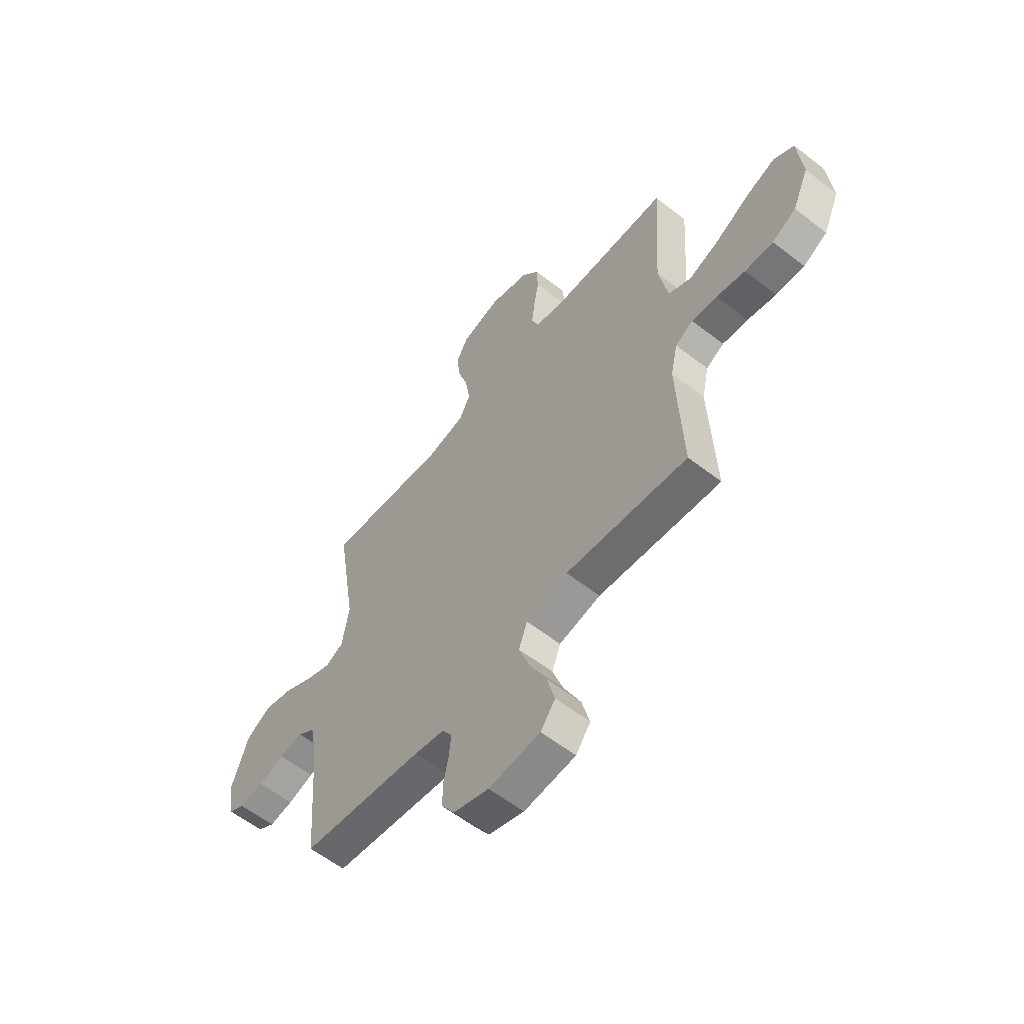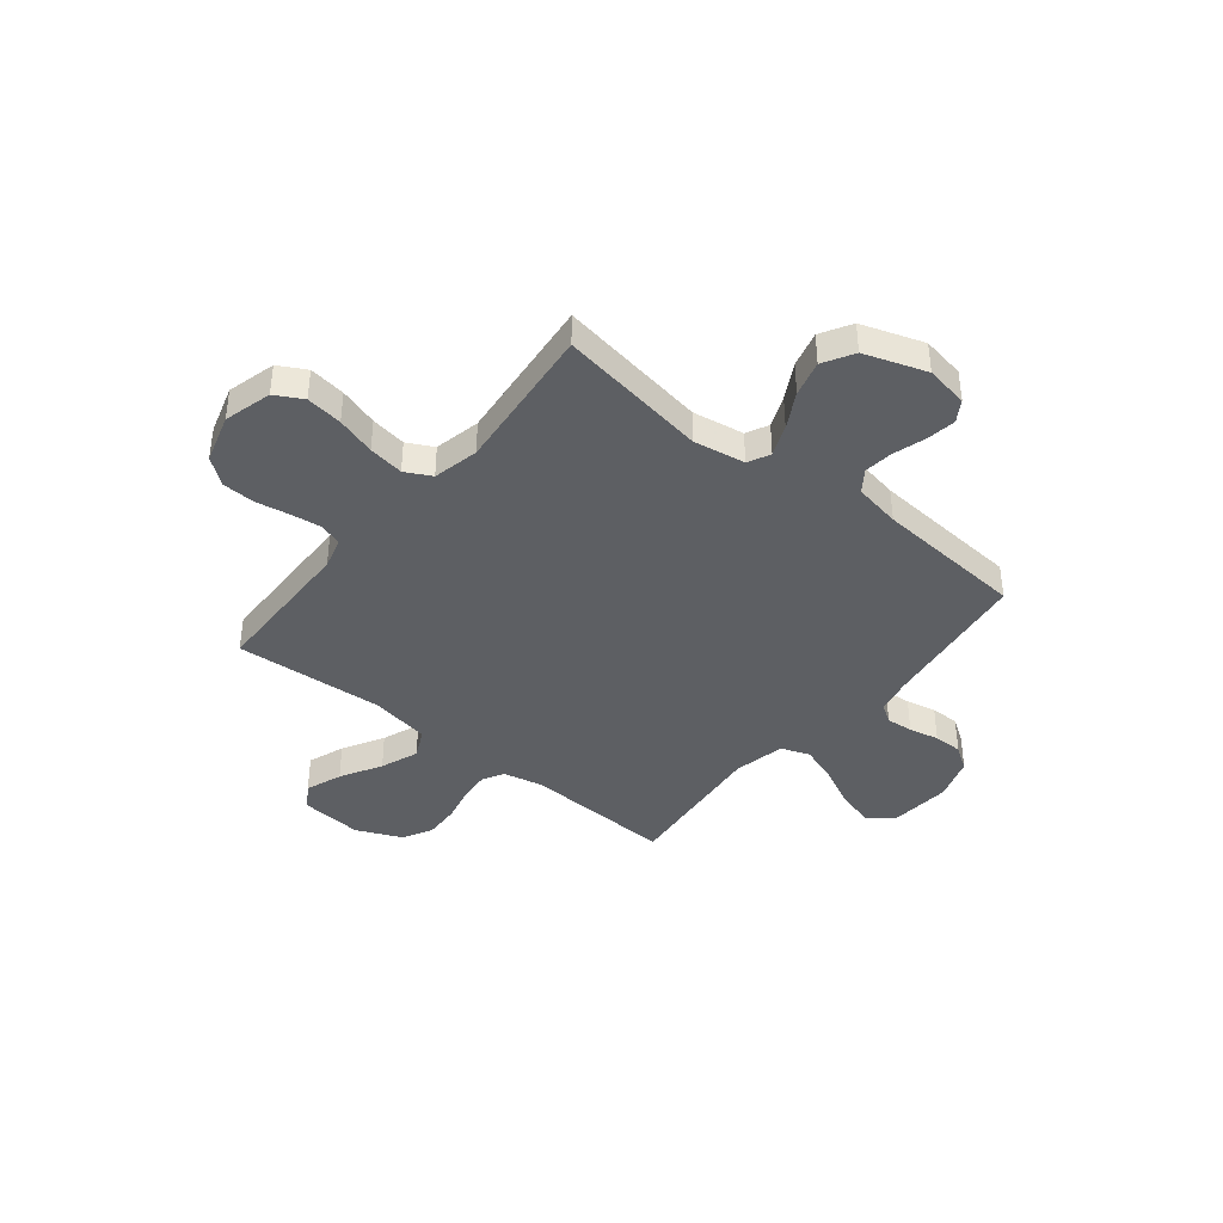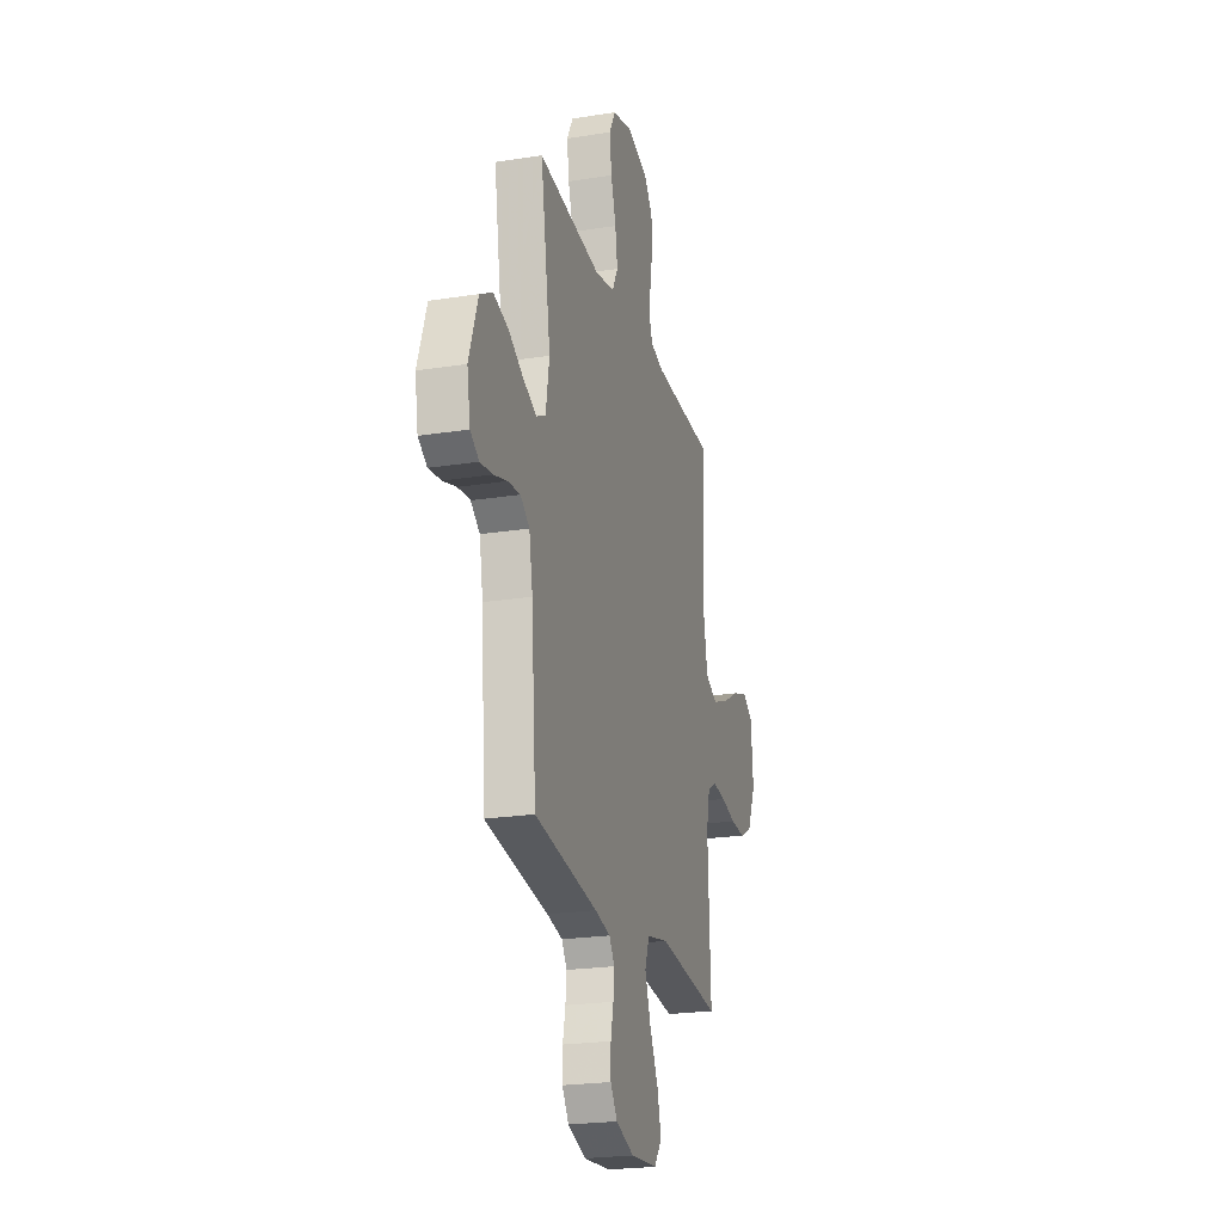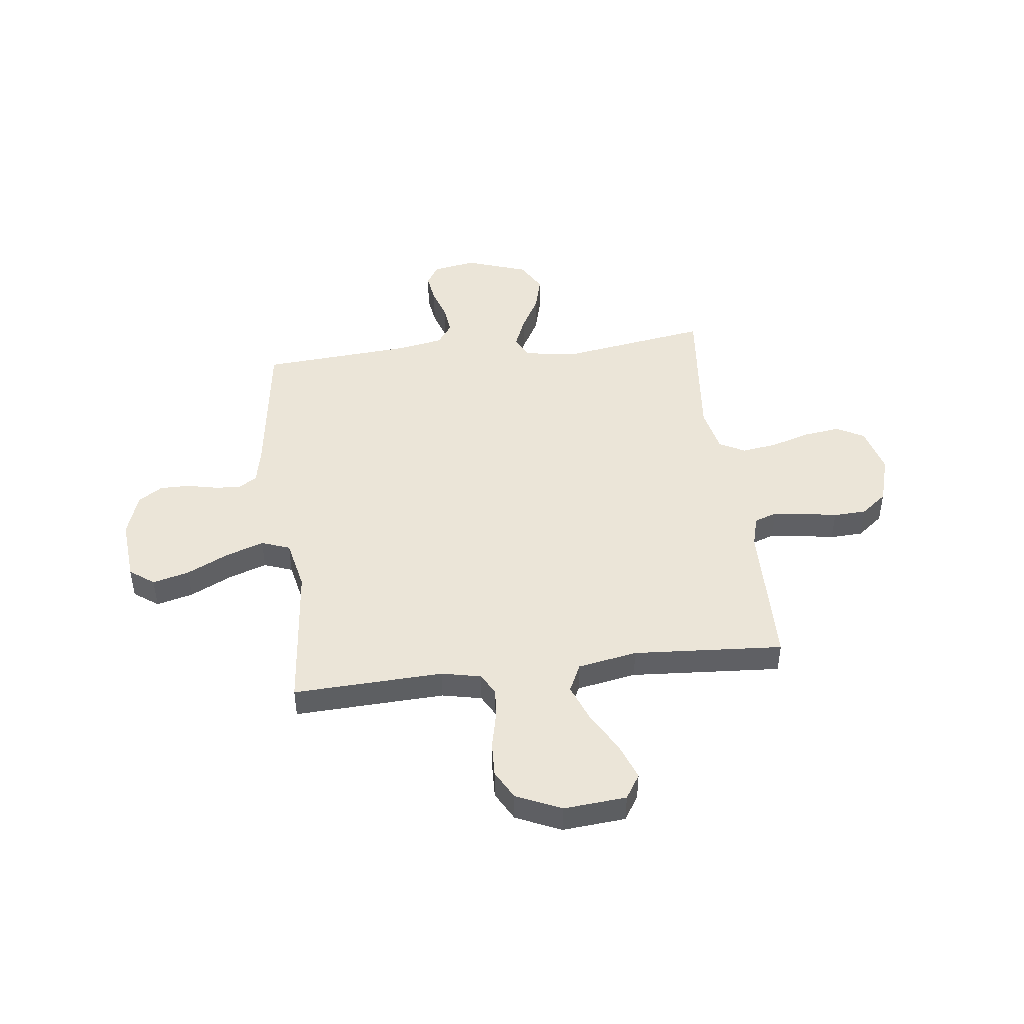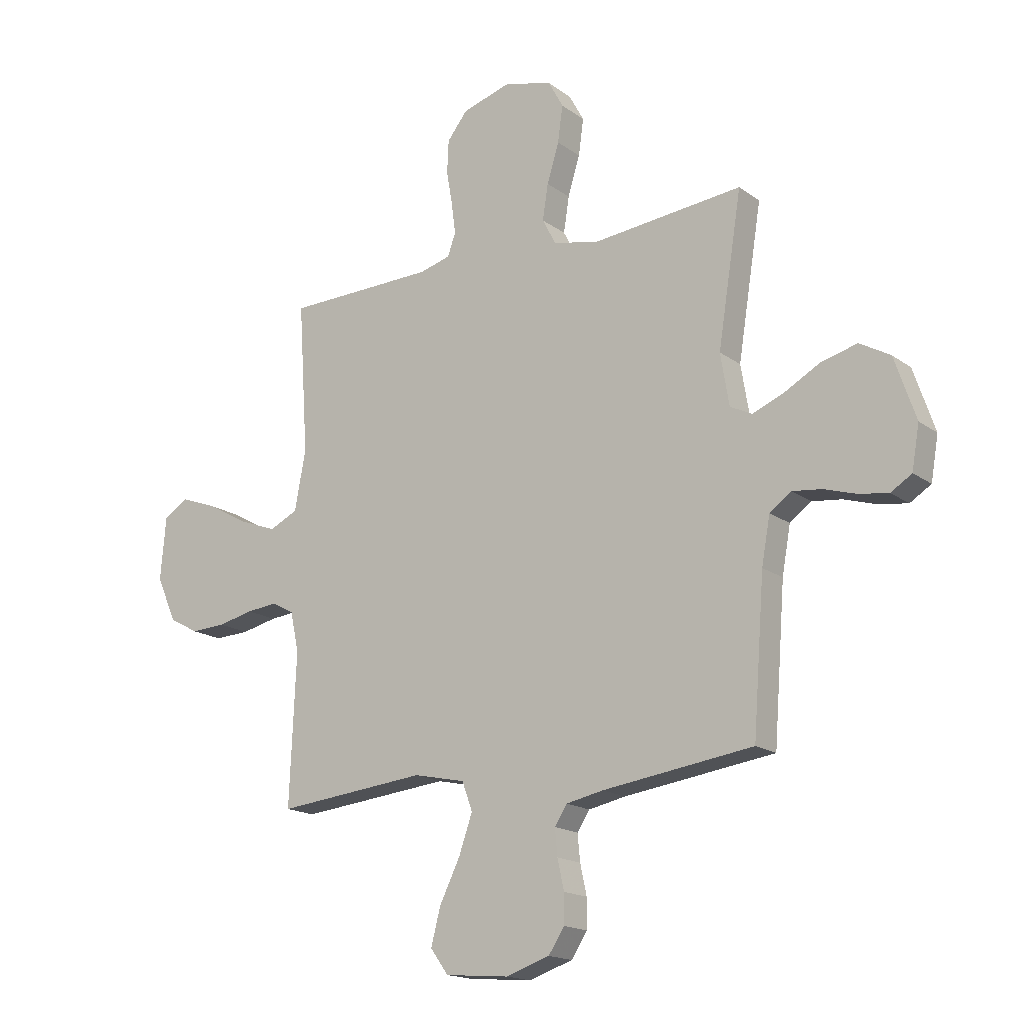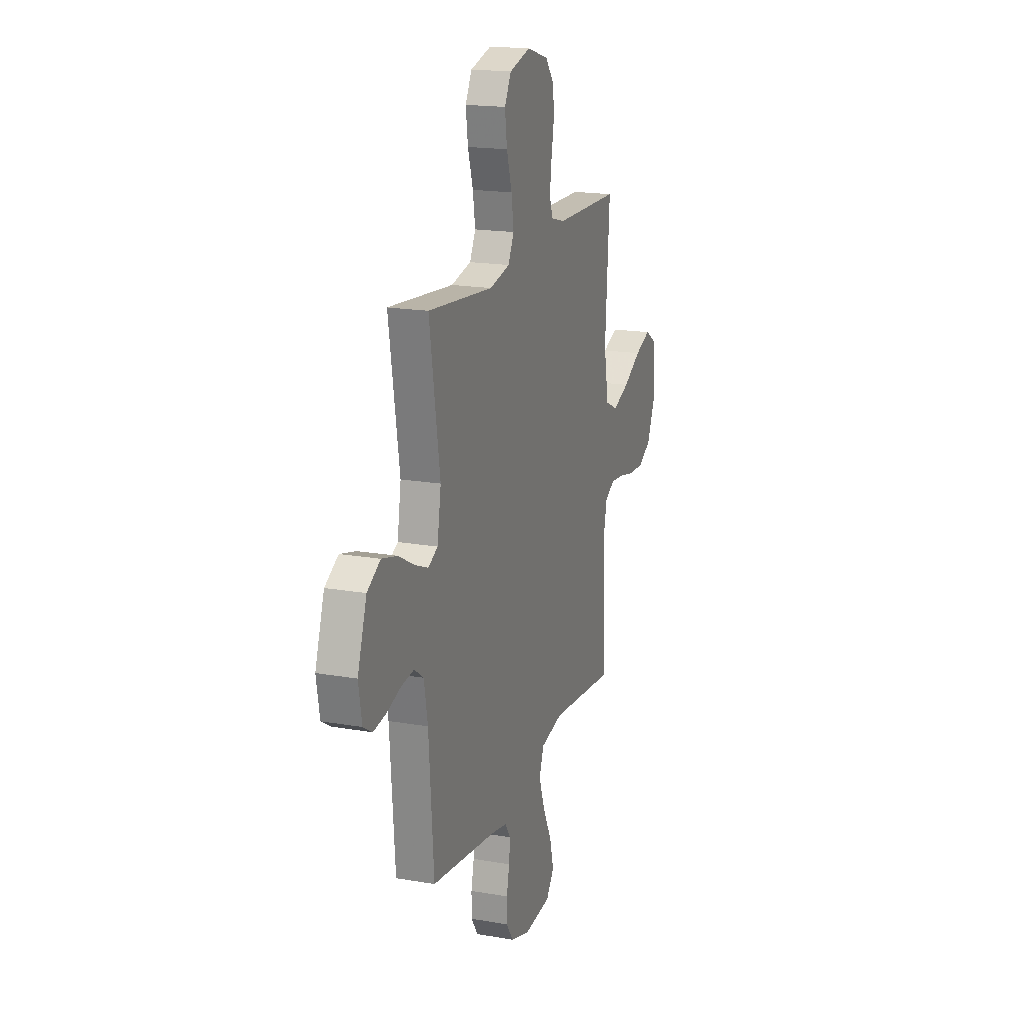
<metadata>
{"format":"obj","ext":"obj","renderer":"f3d","projection":"perspective","resolution":1024,"background":"white","views":[{"elev":-59.0,"azim":-128.7,"up":"+Z"},{"elev":-40.2,"azim":51.1,"up":"+Y"},{"elev":-22.9,"azim":105.1,"up":"+Z"},{"elev":45.7,"azim":-96.9,"up":"+Y"},{"elev":-17.0,"azim":35.2,"up":"+Z"},{"elev":18.3,"azim":108.7,"up":"+Z"}]}
</metadata>
<code>
v 0.5 0.07 -0.5
v 0.2 0.07 -0.541
v 0.126 0.07 -0.556
v 0.101 0.07 -0.594
v 0.106 0.07 -0.647
v 0.119 0.07 -0.707
v 0.119 0.07 -0.765
v 0.087 0.07 -0.813
v 0 0.07 -0.842
v -0.127 0.07 -0.831
v -0.163 0.07 -0.782
v -0.144 0.07 -0.709
v -0.103 0.07 -0.626
v -0.076 0.07 -0.549
v -0.097 0.07 -0.492
v -0.2 0.07 -0.47
v -0.5 0.07 -0.5
v -0.487 0.07 -0.2
v -0.504 0.07 -0.121
v -0.548 0.07 -0.097
v -0.61 0.07 -0.103
v -0.681 0.07 -0.119
v -0.751 0.07 -0.122
v -0.81 0.07 -0.09
v -0.85 0.07 0
v -0.839 0.07 0.125
v -0.79 0.07 0.156
v -0.717 0.07 0.129
v -0.635 0.07 0.083
v -0.559 0.07 0.054
v -0.502 0.07 0.081
v -0.48 0.07 0.2
v -0.5 0.07 0.5
v -0.2 0.07 0.506
v -0.138 0.07 0.523
v -0.122 0.07 0.568
v -0.13 0.07 0.629
v -0.142 0.07 0.698
v -0.139 0.07 0.764
v -0.098 0.07 0.816
v 0 0.07 0.845
v 0.096 0.07 0.819
v 0.126 0.07 0.764
v 0.116 0.07 0.691
v 0.092 0.07 0.613
v 0.081 0.07 0.542
v 0.108 0.07 0.49
v 0.2 0.07 0.47
v 0.5 0.07 0.5
v 0.452 0.07 0.2
v 0.469 0.07 0.097
v 0.513 0.07 0.075
v 0.576 0.07 0.101
v 0.647 0.07 0.14
v 0.719 0.07 0.159
v 0.78 0.07 0.124
v 0.822 0.07 0
v 0.807 0.07 -0.086
v 0.765 0.07 -0.112
v 0.706 0.07 -0.103
v 0.642 0.07 -0.083
v 0.583 0.07 -0.076
v 0.54 0.07 -0.107
v 0.523 0.07 -0.2
v 0.5 0 -0.5
v 0.2 0 -0.541
v 0.126 0 -0.556
v 0.101 0 -0.594
v 0.106 0 -0.647
v 0.119 0 -0.707
v 0.119 0 -0.765
v 0.087 0 -0.813
v 0 0 -0.842
v -0.127 0 -0.831
v -0.163 0 -0.782
v -0.144 0 -0.709
v -0.103 0 -0.626
v -0.076 0 -0.549
v -0.097 0 -0.492
v -0.2 0 -0.47
v -0.5 0 -0.5
v -0.487 0 -0.2
v -0.504 0 -0.121
v -0.548 0 -0.097
v -0.61 0 -0.103
v -0.681 0 -0.119
v -0.751 0 -0.122
v -0.81 0 -0.09
v -0.85 0 0
v -0.839 0 0.125
v -0.79 0 0.156
v -0.717 0 0.129
v -0.635 0 0.083
v -0.559 0 0.054
v -0.502 0 0.081
v -0.48 0 0.2
v -0.5 0 0.5
v -0.2 0 0.506
v -0.138 0 0.523
v -0.122 0 0.568
v -0.13 0 0.629
v -0.142 0 0.698
v -0.139 0 0.764
v -0.098 0 0.816
v 0 0 0.845
v 0.096 0 0.819
v 0.126 0 0.764
v 0.116 0 0.691
v 0.092 0 0.613
v 0.081 0 0.542
v 0.108 0 0.49
v 0.2 0 0.47
v 0.5 0 0.5
v 0.452 0 0.2
v 0.469 0 0.097
v 0.513 0 0.075
v 0.576 0 0.101
v 0.647 0 0.14
v 0.719 0 0.159
v 0.78 0 0.124
v 0.822 0 0
v 0.807 0 -0.086
v 0.765 0 -0.112
v 0.706 0 -0.103
v 0.642 0 -0.083
v 0.583 0 -0.076
v 0.54 0 -0.107
v 0.523 0 -0.2
f 59 60 61
f 58 59 61
f 57 58 61
f 56 57 61
f 55 56 61
f 54 55 61
f 53 54 61
f 52 53 61 62
f 51 52 62 63
f 48 49 50
f 47 48 50 51
f 43 44 45
f 42 43 45
f 41 42 45
f 40 41 45
f 39 40 45
f 38 39 45
f 37 38 45
f 36 37 45 46
f 35 36 46 47
f 32 33 34
f 51 63 64
f 47 51 64
f 35 47 64
f 34 35 64
f 32 34 64
f 31 32 64
f 27 28 29
f 26 27 29
f 25 26 29
f 24 25 29
f 23 24 29
f 22 23 29
f 21 22 29
f 16 17 18
f 15 16 18 19
f 11 12 13
f 10 11 13
f 9 10 13
f 8 9 13
f 7 8 13
f 6 7 13
f 5 6 13
f 4 5 13 14
f 3 4 14 15
f 64 1 2
f 31 64 2
f 30 31 2
f 20 21 29 30
f 19 20 30
f 15 19 30
f 3 15 30
f 2 3 30
f 125 124 123
f 125 123 122
f 125 122 121
f 125 121 120
f 125 120 119
f 125 119 118
f 125 118 117
f 126 125 117 116
f 127 126 116 115
f 114 113 112
f 115 114 112 111
f 109 108 107
f 109 107 106
f 109 106 105
f 109 105 104
f 109 104 103
f 109 103 102
f 109 102 101
f 110 109 101 100
f 111 110 100 99
f 98 97 96
f 128 127 115
f 128 115 111
f 128 111 99
f 128 99 98
f 128 98 96
f 128 96 95
f 93 92 91
f 93 91 90
f 93 90 89
f 93 89 88
f 93 88 87
f 93 87 86
f 93 86 85
f 82 81 80
f 83 82 80 79
f 77 76 75
f 77 75 74
f 77 74 73
f 77 73 72
f 77 72 71
f 77 71 70
f 77 70 69
f 78 77 69 68
f 79 78 68 67
f 66 65 128
f 66 128 95
f 66 95 94
f 94 93 85 84
f 94 84 83
f 94 83 79
f 94 79 67
f 94 67 66
f 1 65 66 2
f 2 66 67 3
f 3 67 68 4
f 4 68 69 5
f 5 69 70 6
f 6 70 71 7
f 7 71 72 8
f 8 72 73 9
f 9 73 74 10
f 10 74 75 11
f 11 75 76 12
f 12 76 77 13
f 13 77 78 14
f 14 78 79 15
f 15 79 80 16
f 16 80 81 17
f 17 81 82 18
f 18 82 83 19
f 19 83 84 20
f 20 84 85 21
f 21 85 86 22
f 22 86 87 23
f 23 87 88 24
f 24 88 89 25
f 25 89 90 26
f 26 90 91 27
f 27 91 92 28
f 28 92 93 29
f 29 93 94 30
f 30 94 95 31
f 31 95 96 32
f 32 96 97 33
f 33 97 98 34
f 34 98 99 35
f 35 99 100 36
f 36 100 101 37
f 37 101 102 38
f 38 102 103 39
f 39 103 104 40
f 40 104 105 41
f 41 105 106 42
f 42 106 107 43
f 43 107 108 44
f 44 108 109 45
f 45 109 110 46
f 46 110 111 47
f 47 111 112 48
f 48 112 113 49
f 49 113 114 50
f 50 114 115 51
f 51 115 116 52
f 52 116 117 53
f 53 117 118 54
f 54 118 119 55
f 55 119 120 56
f 56 120 121 57
f 57 121 122 58
f 58 122 123 59
f 59 123 124 60
f 60 124 125 61
f 61 125 126 62
f 62 126 127 63
f 63 127 128 64
f 64 128 65 1

</code>
